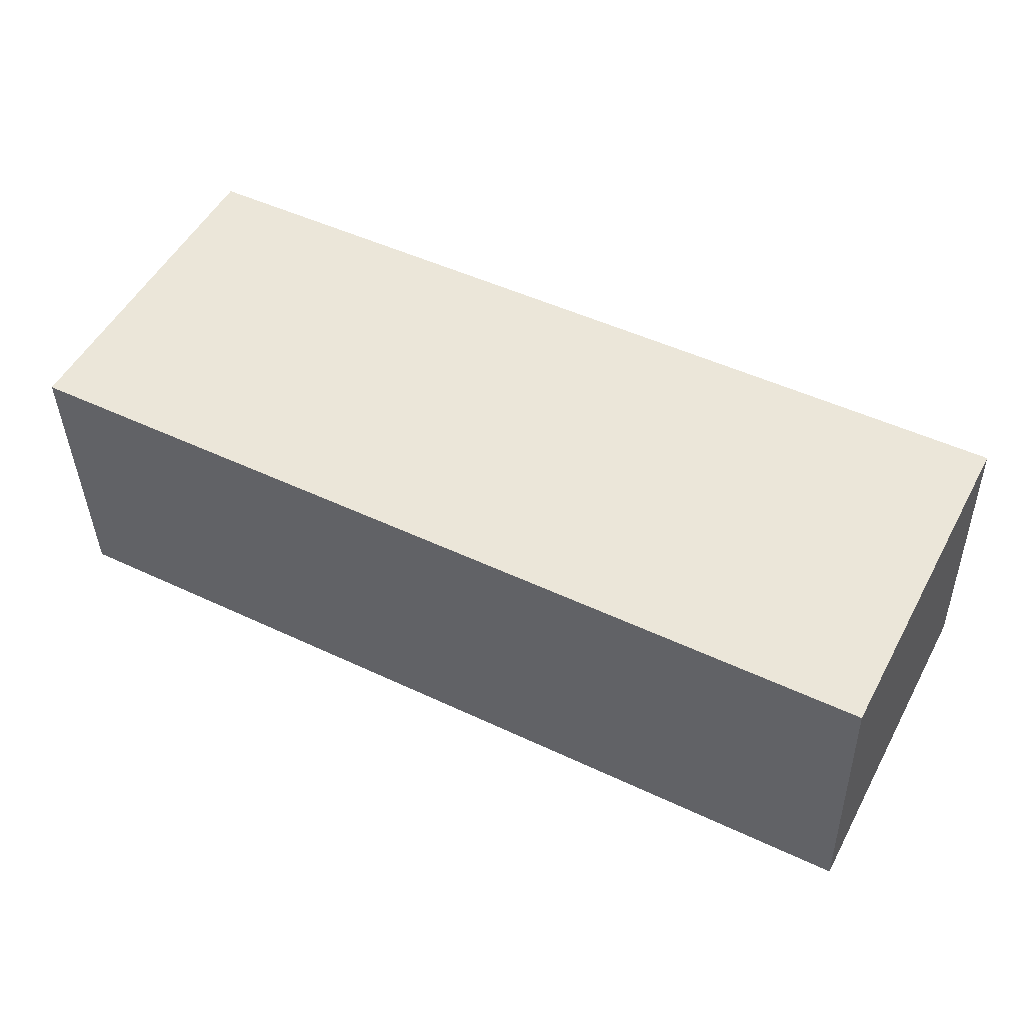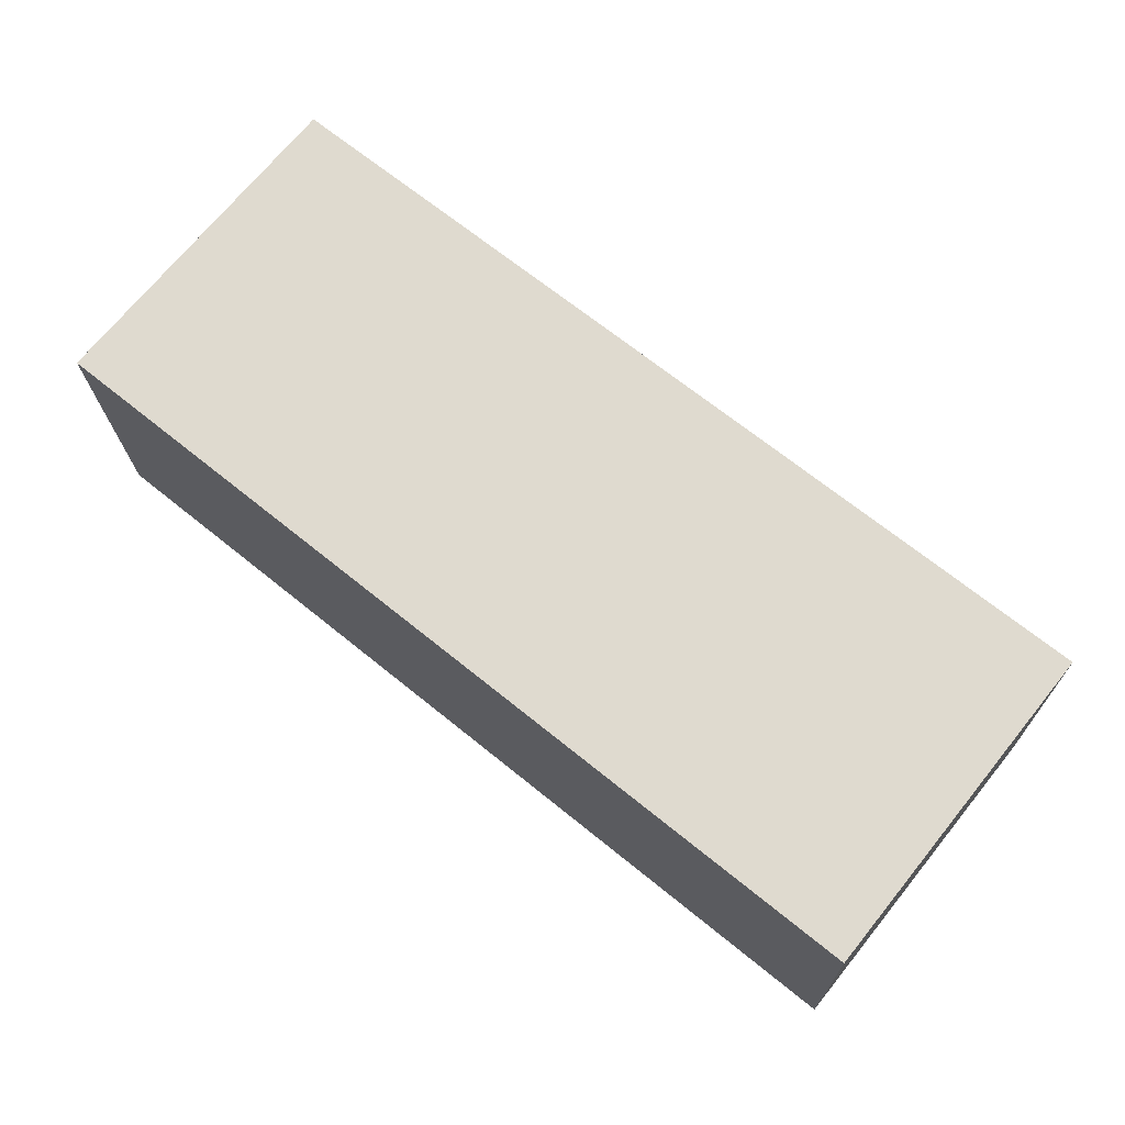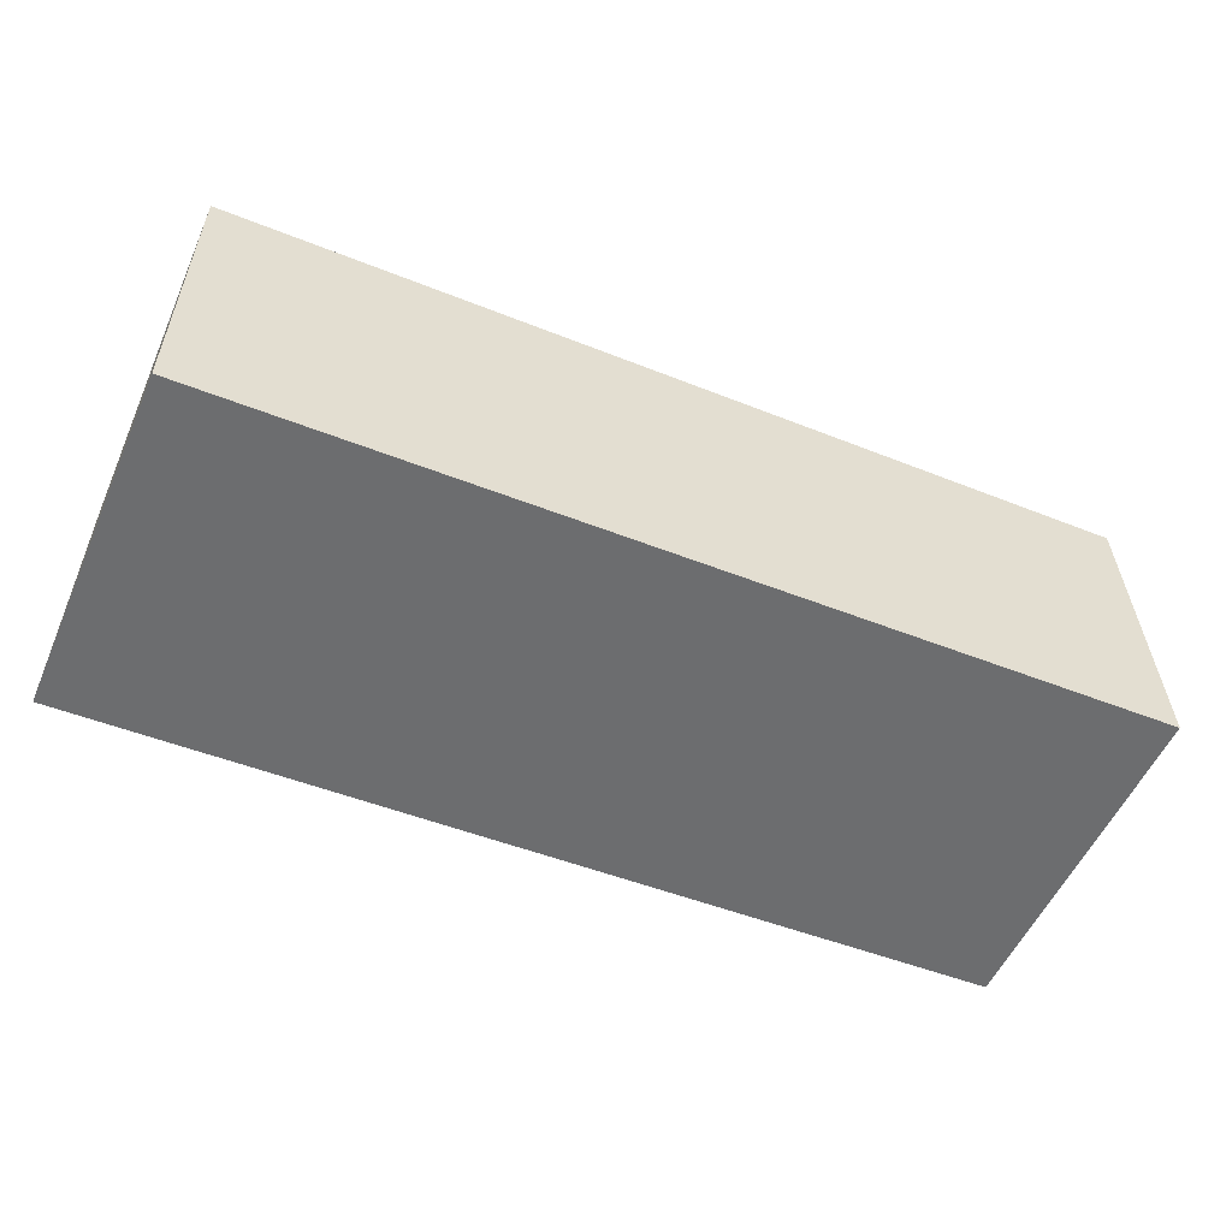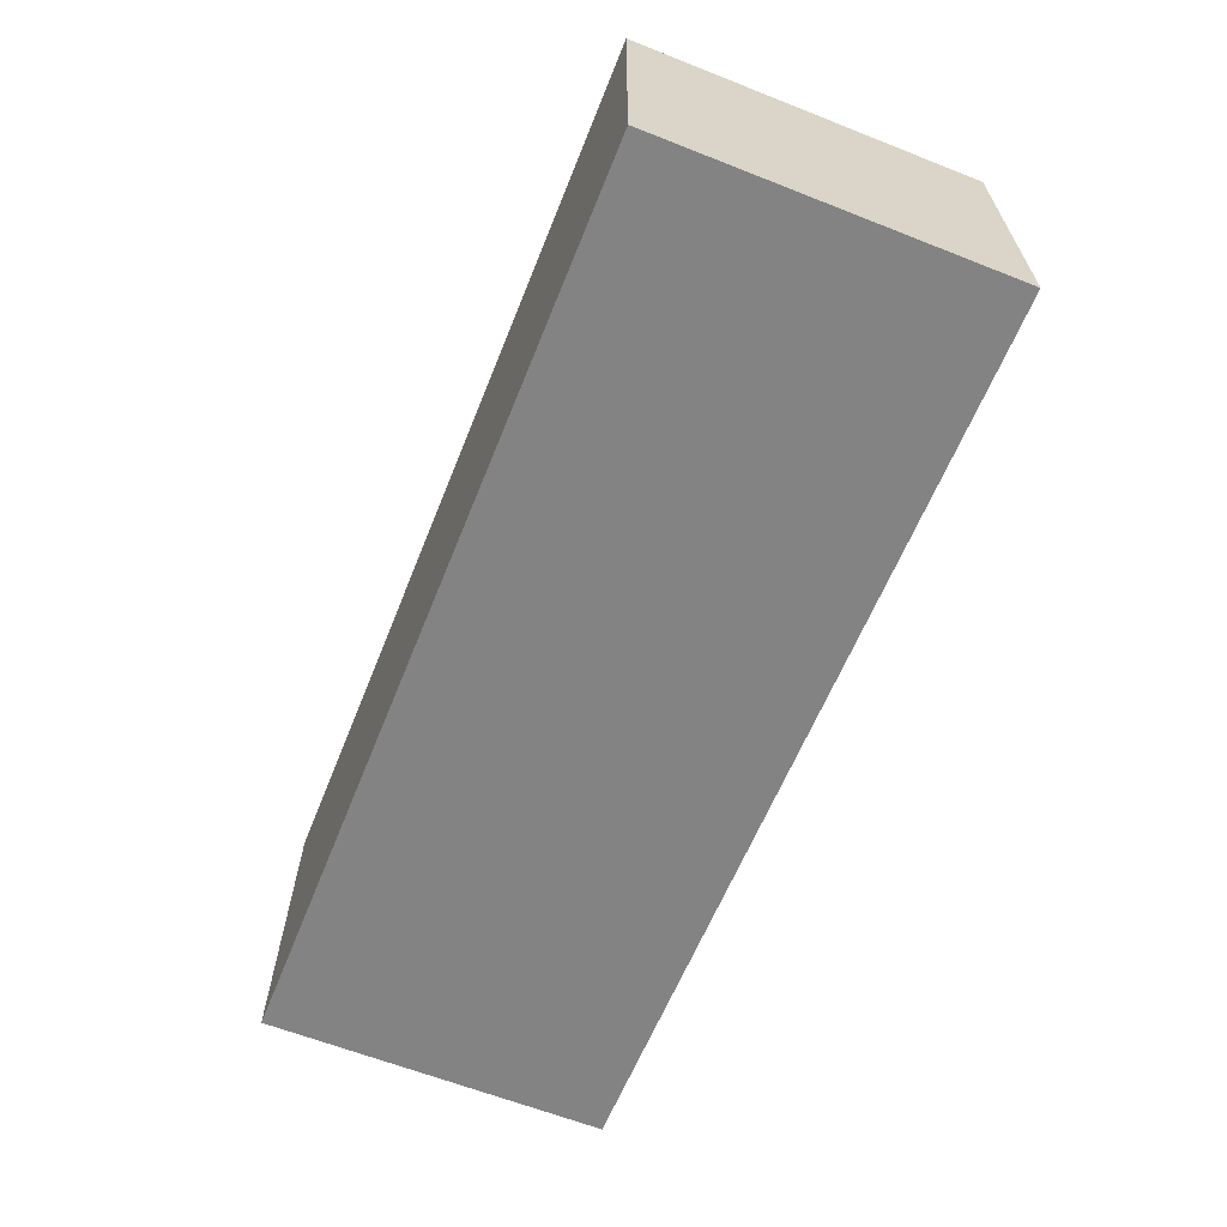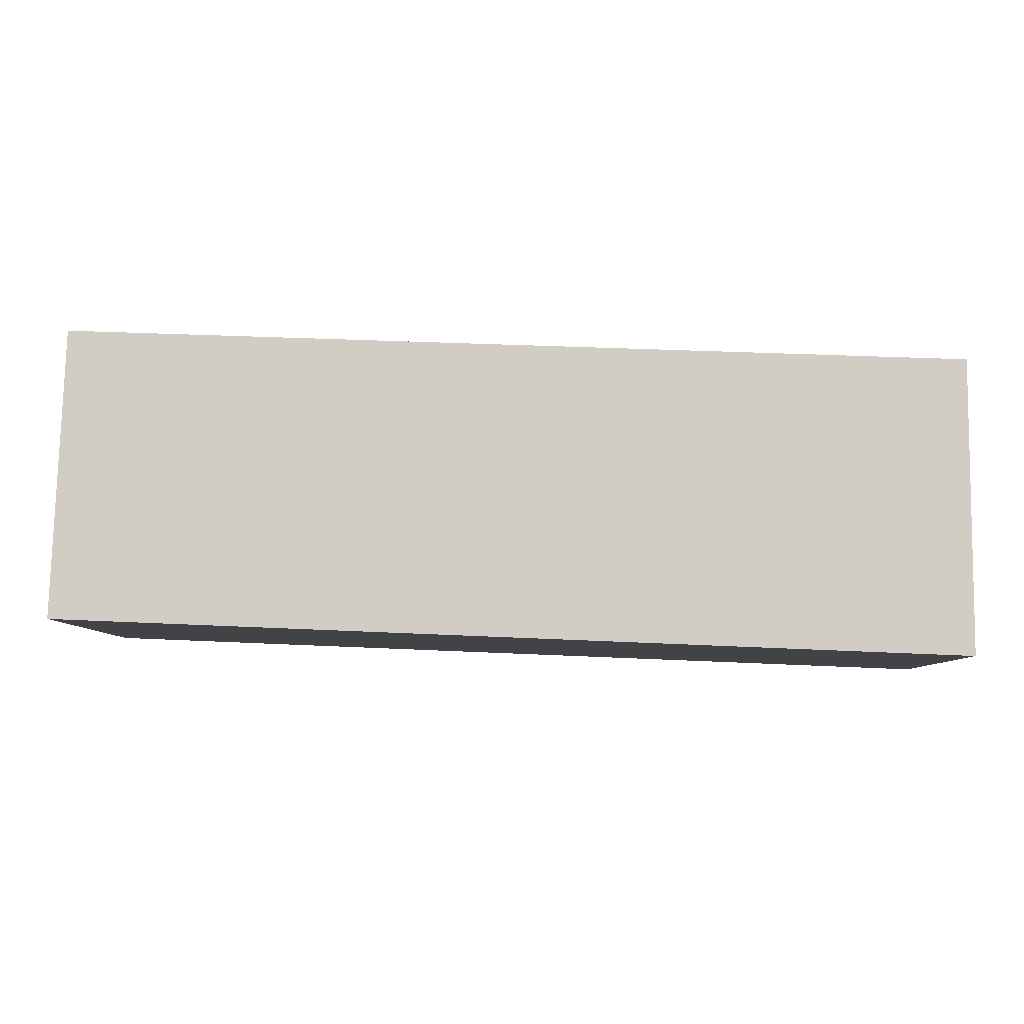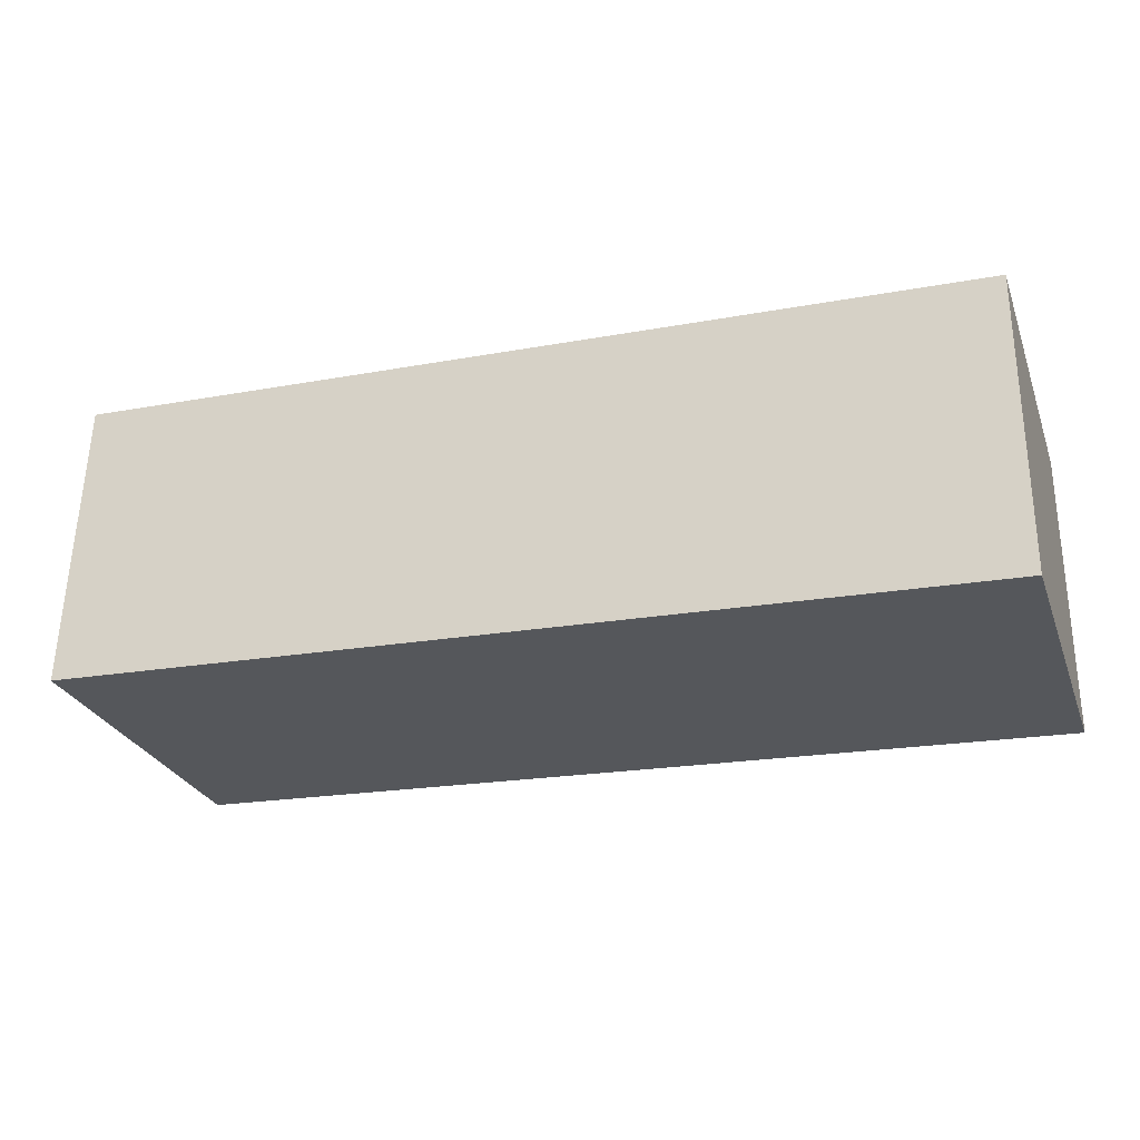
<metadata>
{"format":"obj","ext":"obj","renderer":"f3d","projection":"perspective","resolution":1024,"background":"white","views":[{"elev":52.4,"azim":-152.0,"up":"+Z"},{"elev":71.4,"azim":-140.9,"up":"+Z"},{"elev":-54.7,"azim":156.2,"up":"+Z"},{"elev":-63.3,"azim":68.3,"up":"+Z"},{"elev":-7.1,"azim":1.0,"up":"+Z"},{"elev":-27.6,"azim":18.3,"up":"+Z"}]}
</metadata>
<code>
v  3.735 1.391 1.055
v  0 1.391 8.517e-17
v  0.048 1.391 1.189
v  3.734 1.391 -0.153
v  0.048 -7.281e-17 1.189
v  3.735 -6.46e-17 1.055
v  3.734 9.369e-18 -0.153
v  0 0 0
g defaultobject
f 1 2 3
f 2 1 4
f 5 1 3
f 1 5 6
f 6 4 1
f 4 6 7
f 7 2 4
f 2 7 8
f 8 3 2
f 3 8 5
f 5 7 6
f 7 5 8

</code>
